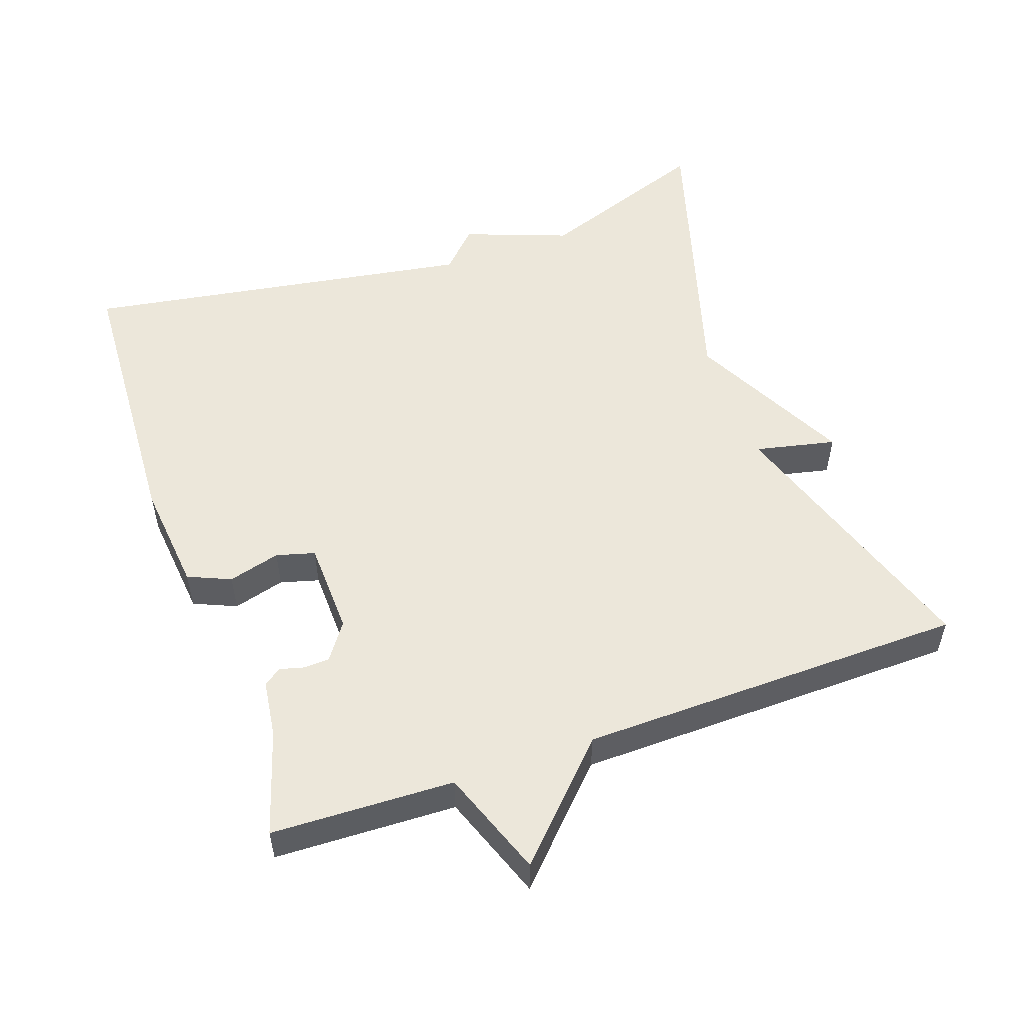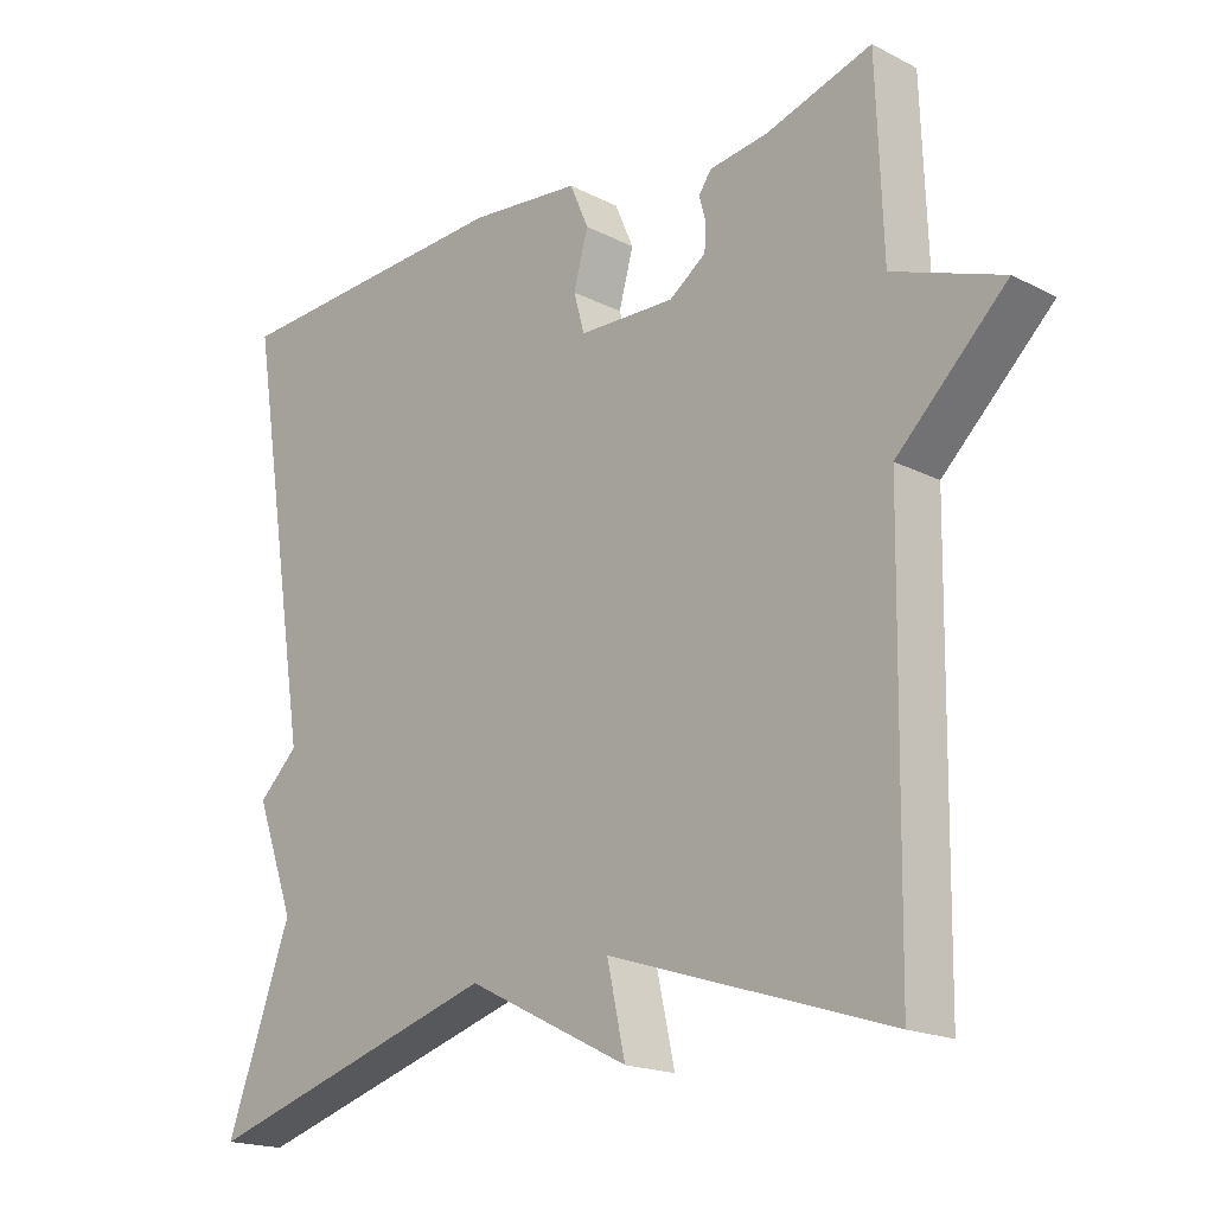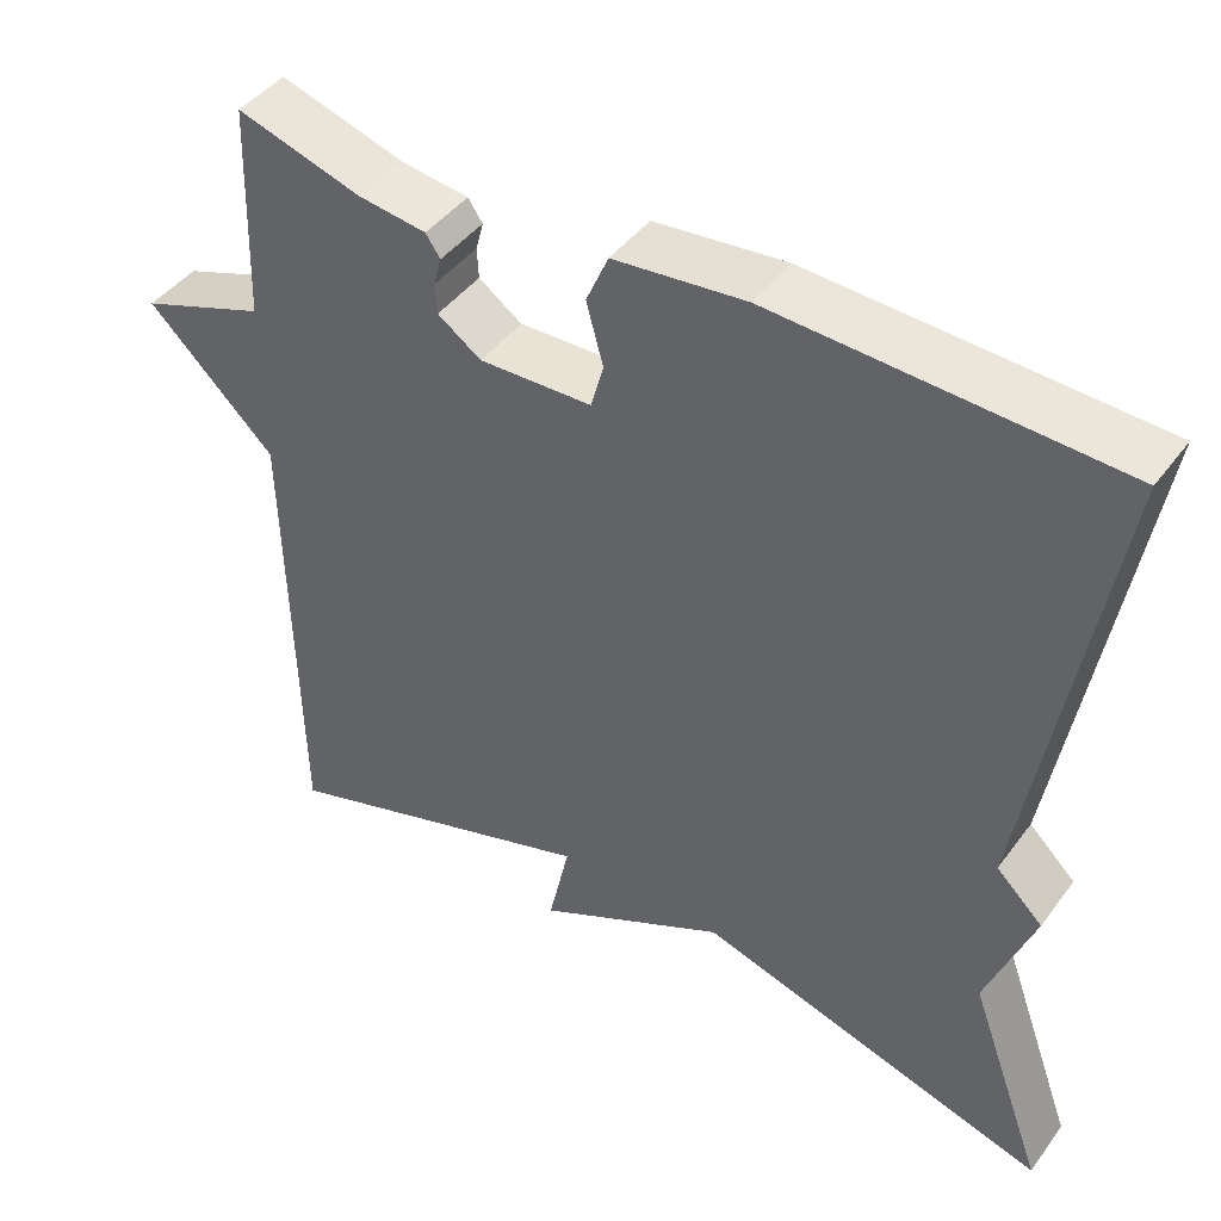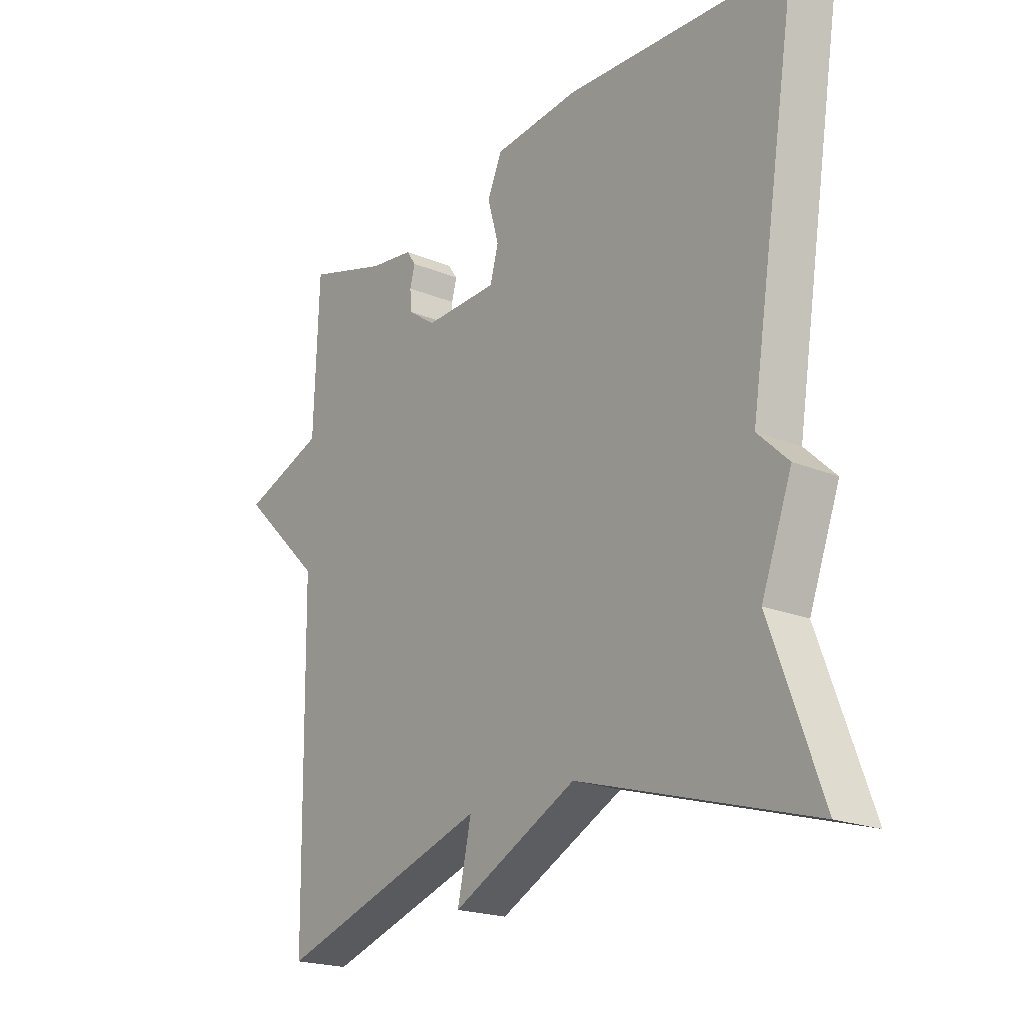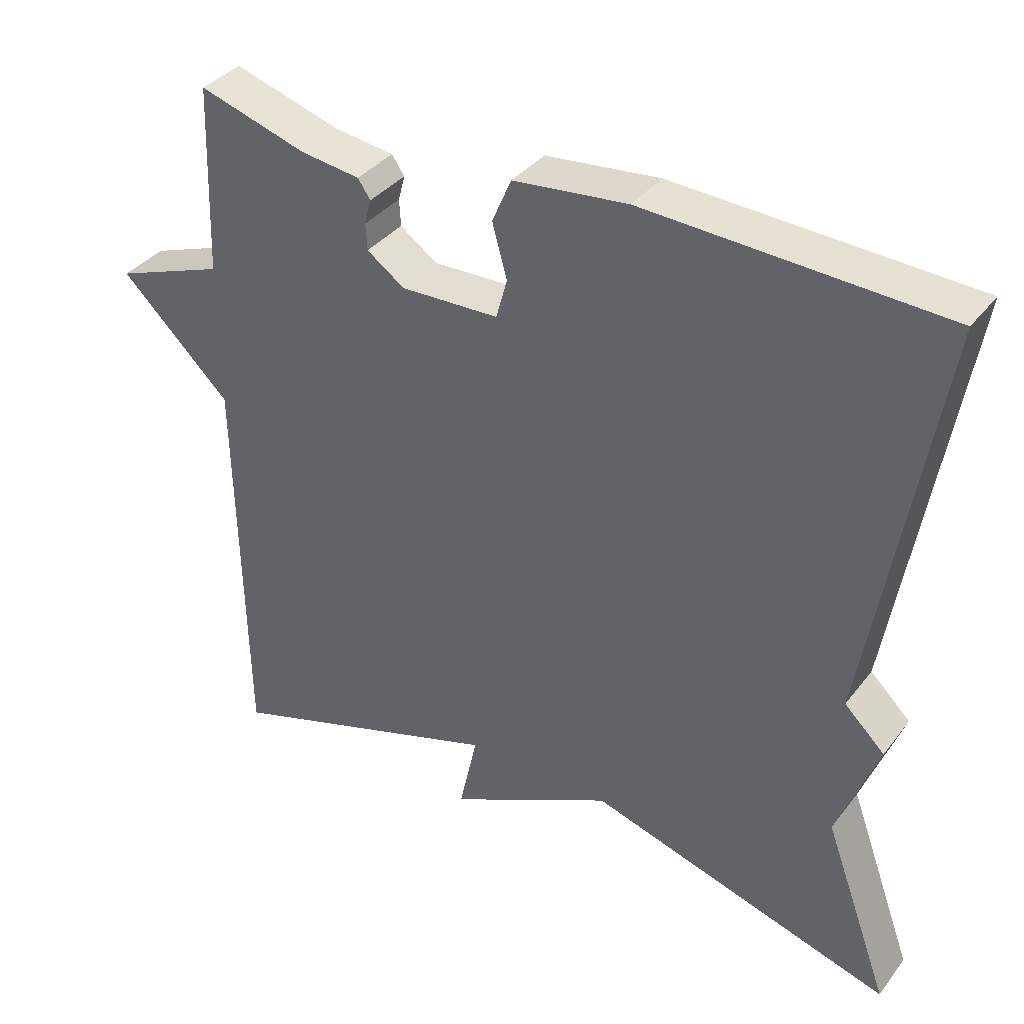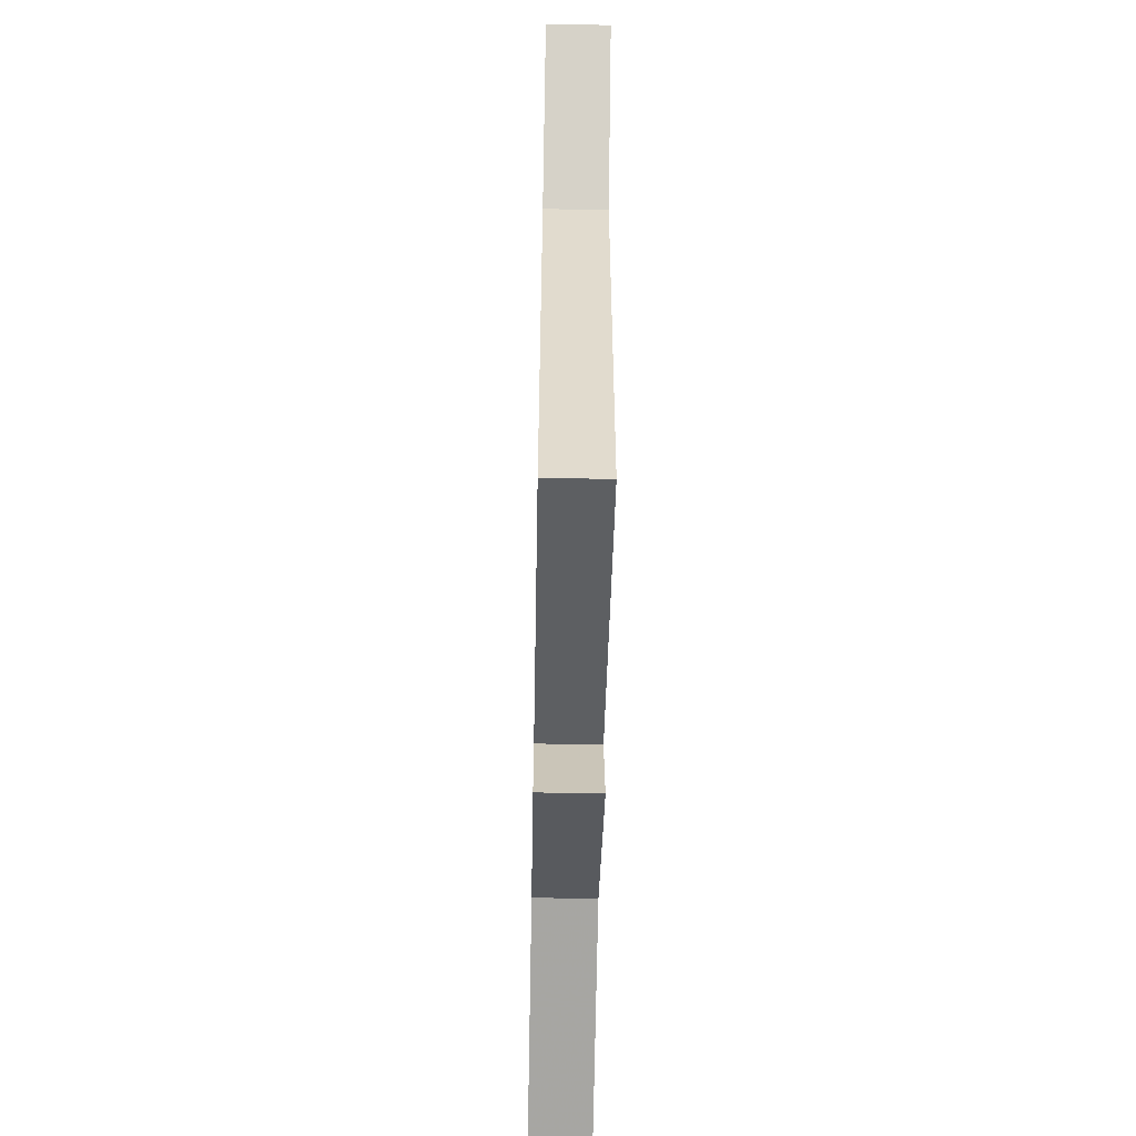
<metadata>
{"format":"obj","ext":"obj","renderer":"f3d","projection":"perspective","resolution":1024,"background":"white","views":[{"elev":53.2,"azim":70.6,"up":"+Y"},{"elev":-18.7,"azim":45.9,"up":"+Z"},{"elev":44.1,"azim":-145.9,"up":"+Z"},{"elev":-20.7,"azim":-126.7,"up":"+Z"},{"elev":36.5,"azim":-147.2,"up":"+Z"},{"elev":-57.4,"azim":88.9,"up":"+Z"}]}
</metadata>
<code>
v -0.5 0.07 0.5
v -0.097 0.07 0.52
v 0.058 0.07 0.504
v 0.084 0.07 0.444
v 0.064 0.07 0.371
v 0.079 0.07 0.317
v 0.212 0.07 0.313
v 0.263 0.07 0.349
v 0.265 0.07 0.385
v 0.256 0.07 0.419
v 0.273 0.07 0.444
v 0.354 0.07 0.455
v 0.5 0.07 0.5
v 0.509 0.07 0.244
v 0.659 0.07 0.189
v 0.509 0.07 0.044
v 0.5 0.07 -0.5
v 0.116 0.07 -0.376
v 0.141 0.07 -0.489
v -0.084 0.07 -0.376
v -0.5 0.07 -0.5
v -0.41 0.07 -0.253
v -0.465 0.07 -0.106
v -0.41 0.07 -0.053
v -0.5 0 0.5
v -0.097 0 0.52
v 0.058 0 0.504
v 0.084 0 0.444
v 0.064 0 0.371
v 0.079 0 0.317
v 0.212 0 0.313
v 0.263 0 0.349
v 0.265 0 0.385
v 0.256 0 0.419
v 0.273 0 0.444
v 0.354 0 0.455
v 0.5 0 0.5
v 0.509 0 0.244
v 0.659 0 0.189
v 0.509 0 0.044
v 0.5 0 -0.5
v 0.116 0 -0.376
v 0.141 0 -0.489
v -0.084 0 -0.376
v -0.5 0 -0.5
v -0.41 0 -0.253
v -0.465 0 -0.106
v -0.41 0 -0.053
f 22 23 24
f 20 21 22
f 20 22 24
f 24 1 2
f 20 24 2
f 19 20 2
f 18 19 2
f 16 17 18
f 14 15 16
f 14 16 18
f 13 14 18
f 12 13 18
f 9 10 11 12
f 8 9 12
f 8 12 18
f 7 8 18
f 6 7 18
f 5 6 18 2
f 2 3 4 5
f 48 47 46
f 46 45 44
f 48 46 44
f 26 25 48
f 26 48 44
f 26 44 43
f 26 43 42
f 42 41 40
f 40 39 38
f 42 40 38
f 42 38 37
f 42 37 36
f 36 35 34 33
f 36 33 32
f 42 36 32
f 42 32 31
f 42 31 30
f 26 42 30 29
f 29 28 27 26
f 1 25 26 2
f 2 26 27 3
f 3 27 28 4
f 4 28 29 5
f 5 29 30 6
f 6 30 31 7
f 7 31 32 8
f 8 32 33 9
f 9 33 34 10
f 10 34 35 11
f 11 35 36 12
f 12 36 37 13
f 13 37 38 14
f 14 38 39 15
f 15 39 40 16
f 16 40 41 17
f 17 41 42 18
f 18 42 43 19
f 19 43 44 20
f 20 44 45 21
f 21 45 46 22
f 22 46 47 23
f 23 47 48 24
f 24 48 25 1

</code>
